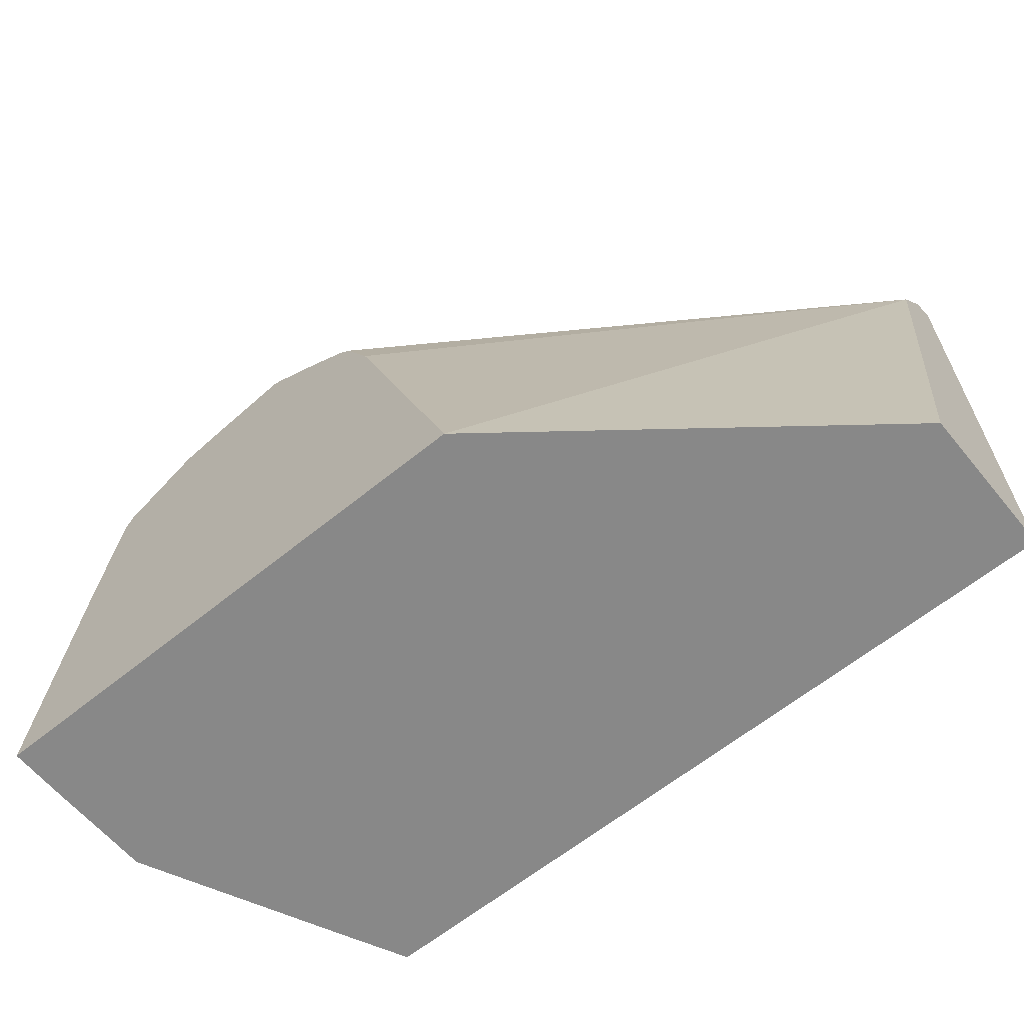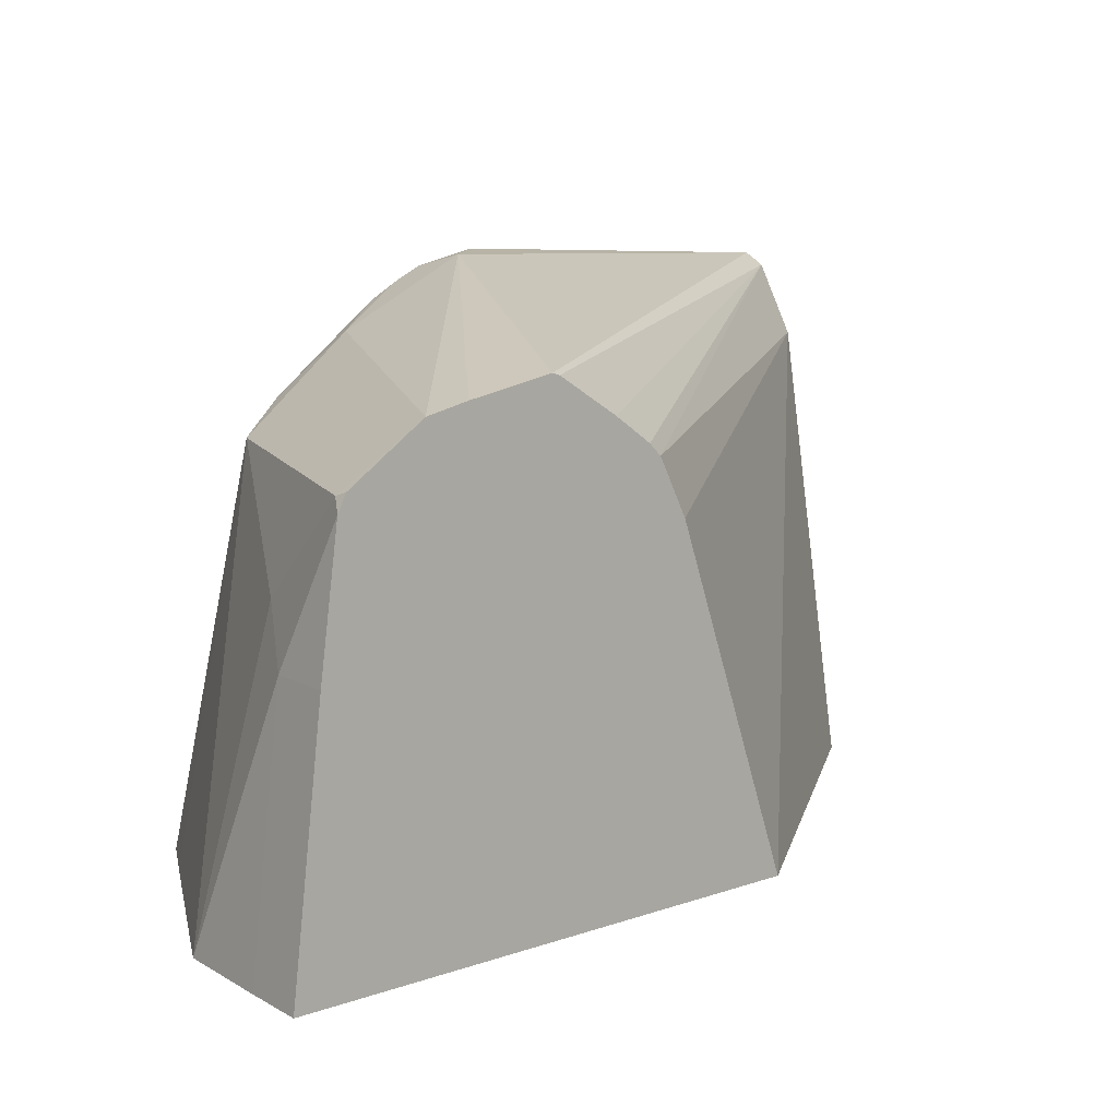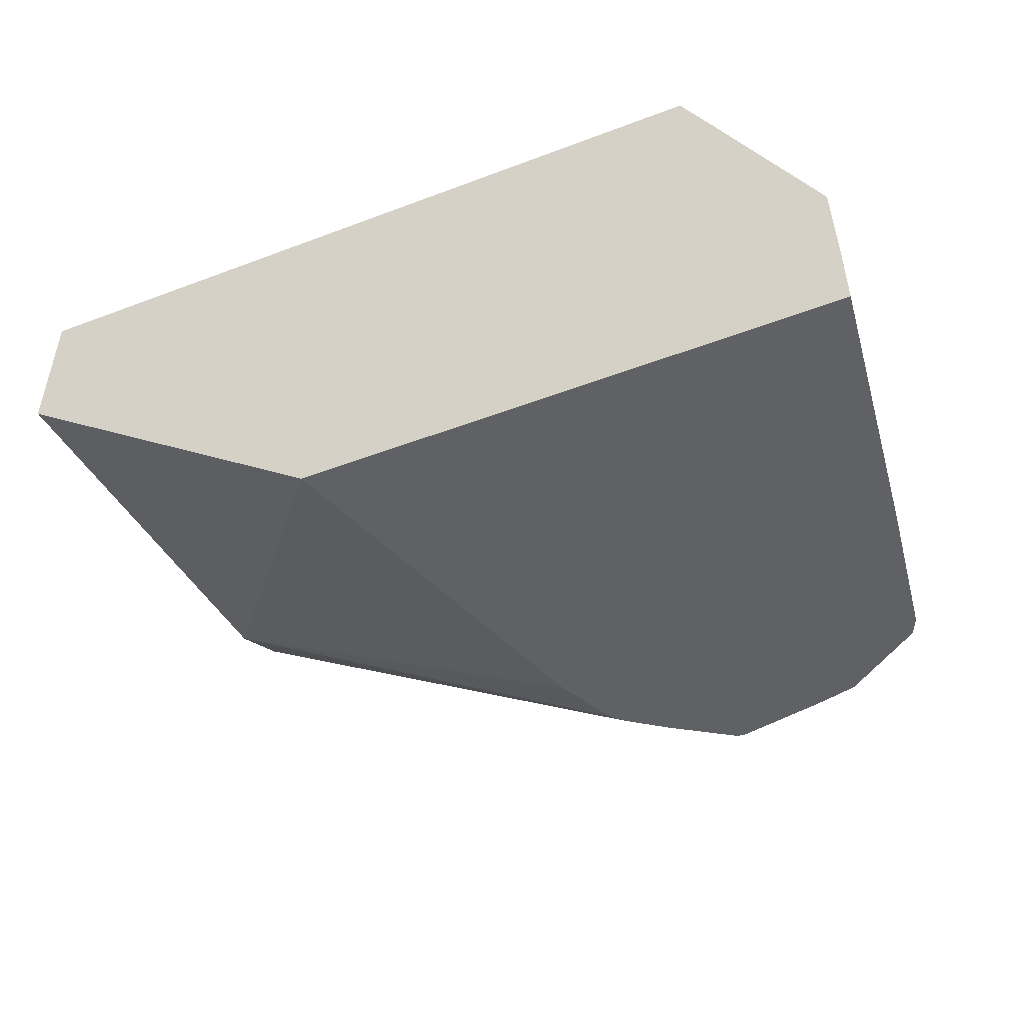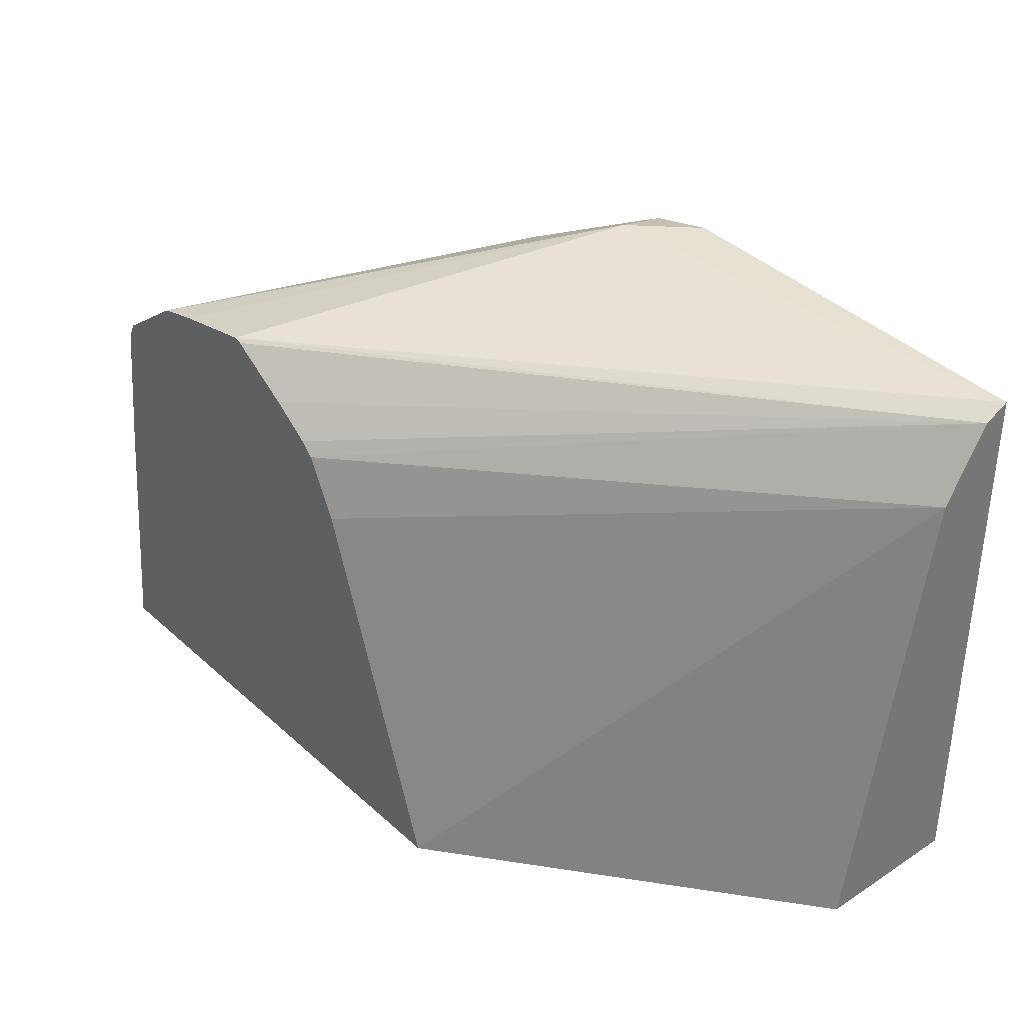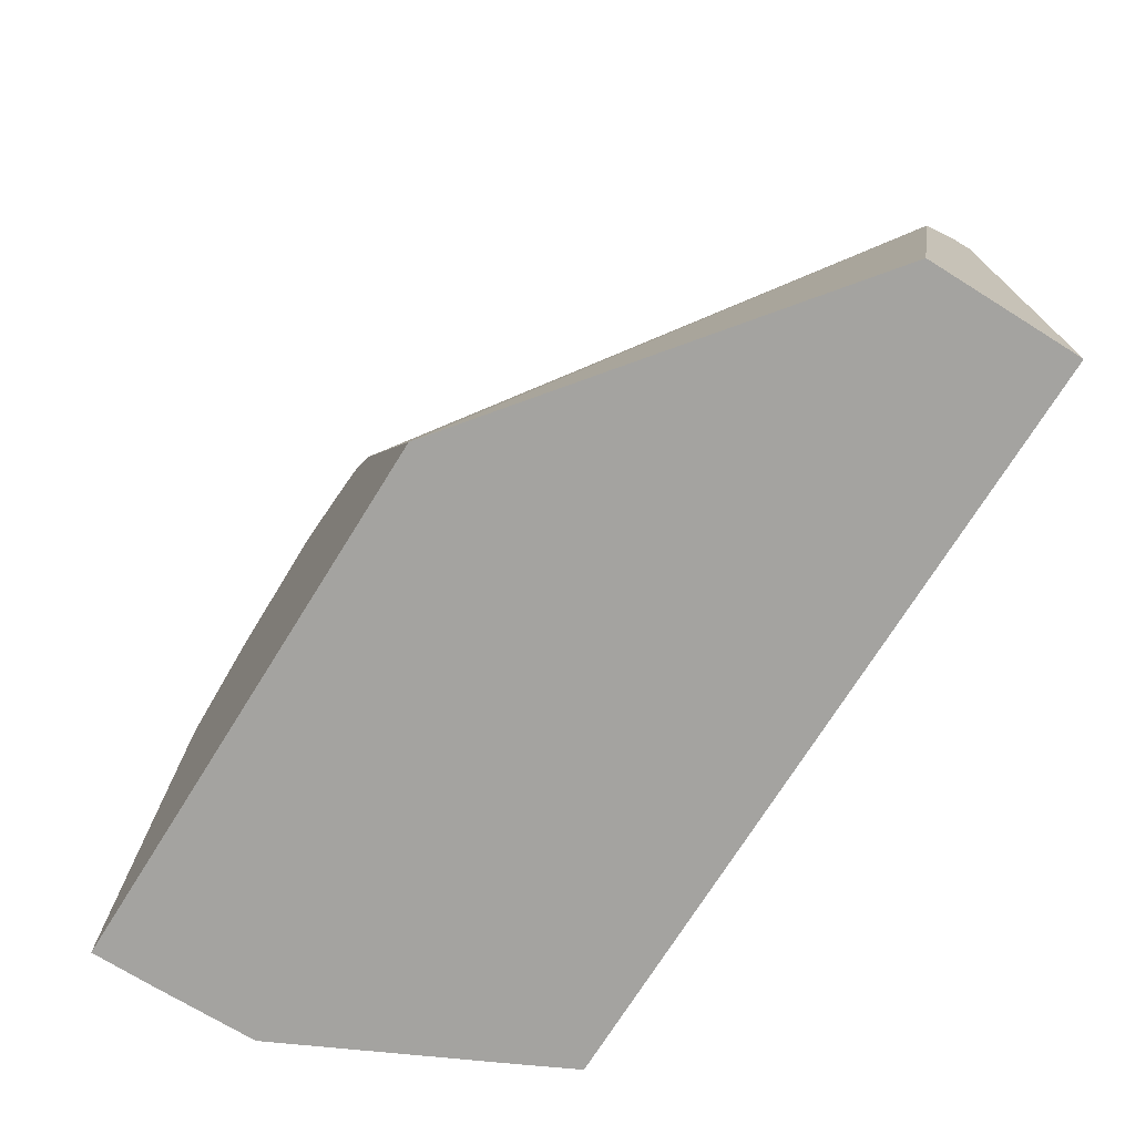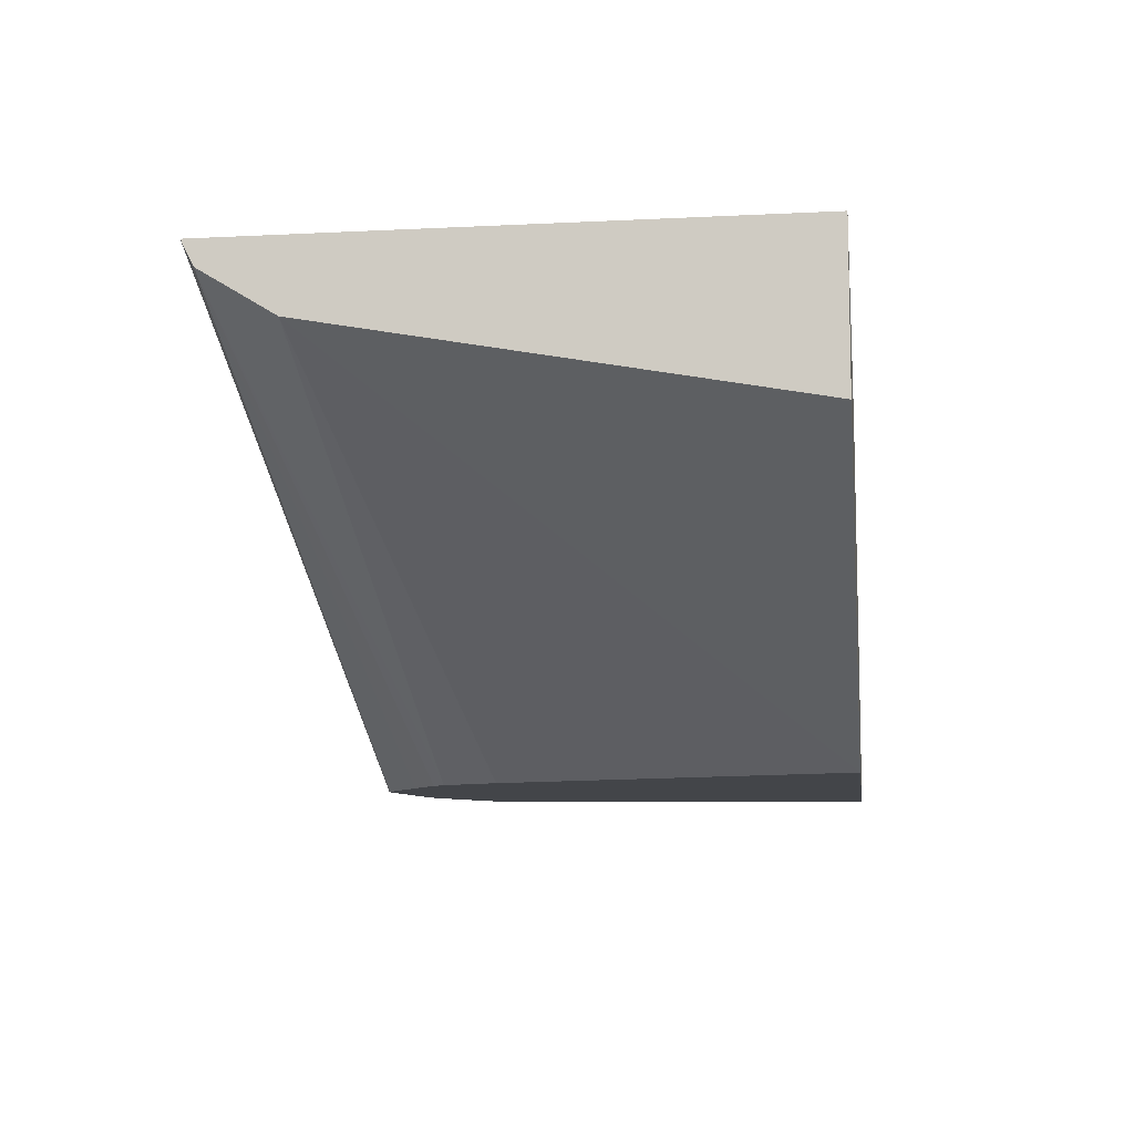
<metadata>
{"format":"obj","ext":"obj","renderer":"f3d","projection":"perspective","resolution":1024,"background":"white","views":[{"elev":-62.7,"azim":39.4,"up":"+Z"},{"elev":11.8,"azim":-38.6,"up":"+Z"},{"elev":-49.1,"azim":-157.2,"up":"+Y"},{"elev":35.4,"azim":49.6,"up":"+Z"},{"elev":-72.9,"azim":58.0,"up":"+Z"},{"elev":-8.9,"azim":97.7,"up":"+Y"}]}
</metadata>
<code>
v 0.04989 0.6404 0.2116
v 0.05589 0.6404 0.2608
v 0.04989 0.652 0.2116
v 0.1492 0.6404 0.2116
v 0.05941 0.6404 0.2864
v 0.05589 0.652 0.2608
v 0.05013 0.6706 0.2116
v 0.213 0.6903 0.2116
v 0.213 0.7059 0.297
v 0.1265 0.6404 0.2779
v 0.06094 0.6404 0.2895
v 0.06056 0.6427 0.2887
v 0.06056 0.6613 0.2701
v 0.07917 0.6986 0.2887
v 0.06873 0.7083 0.2116
v 0.213 0.7187 0.2116
v 0.213 0.7141 0.3105
v 0.1211 0.6404 0.2887
v 0.0751 0.6404 0.2992
v 0.0739 0.7187 0.2116
v 0.1056 0.7079 0.3043
v 0.09083 0.7079 0.2934
v 0.08695 0.7141 0.2794
v 0.213 0.7187 0.3128
v 0.213 0.7161 0.3115
v 0.09896 0.6404 0.3039
v 0.1004 0.6404 0.3034
v 0.1118 0.6404 0.2961
v 0.1188 0.6404 0.291
v 0.08299 0.6404 0.301
v 0.1304 0.7079 0.3167
v 0.08026 0.7187 0.2343
v 0.1238 0.7187 0.3114
v 0.1182 0.7187 0.3081
v 0.1029 0.7187 0.2961
v 0.09996 0.7187 0.2902
v 0.09602 0.7187 0.2794
v 0.1411 0.7187 0.3167
v 0.1291 0.7187 0.314
f 17 26 27
f 16 35 34
f 17 25 26
f 16 38 24
f 16 39 38
f 16 33 39
f 16 34 33
f 14 23 20
f 16 37 36
f 16 32 37
f 16 20 32
f 14 22 23
f 14 21 22
f 14 19 21
f 17 27 28
f 16 36 35
f 17 28 29
f 23 37 32
f 19 30 31
f 14 20 15
f 31 38 39
f 31 39 33
f 26 31 30
f 24 26 25
f 24 31 26
f 24 38 31
f 17 29 18
f 23 36 37
f 22 35 23
f 22 34 35
f 21 34 22
f 21 33 34
f 21 31 33
f 20 23 32
f 19 31 21
f 23 35 36
f 12 14 13
f 1 6 3
f 11 19 12
f 1 30 19
f 1 26 30
f 1 27 26
f 1 28 27
f 1 29 28
f 1 18 29
f 1 10 18
f 1 4 10
f 1 8 4
f 1 16 8
f 1 20 16
f 1 7 15
f 1 3 7
f 1 2 6
f 12 19 14
f 1 19 11
f 1 11 5
f 1 15 20
f 2 5 6
f 1 5 2
f 9 18 10
f 9 17 18
f 8 25 17
f 8 24 25
f 8 16 24
f 7 14 15
f 8 17 9
f 6 13 7
f 6 12 13
f 5 12 6
f 5 11 12
f 4 9 10
f 4 8 9
f 7 13 14
f 3 6 7

</code>
